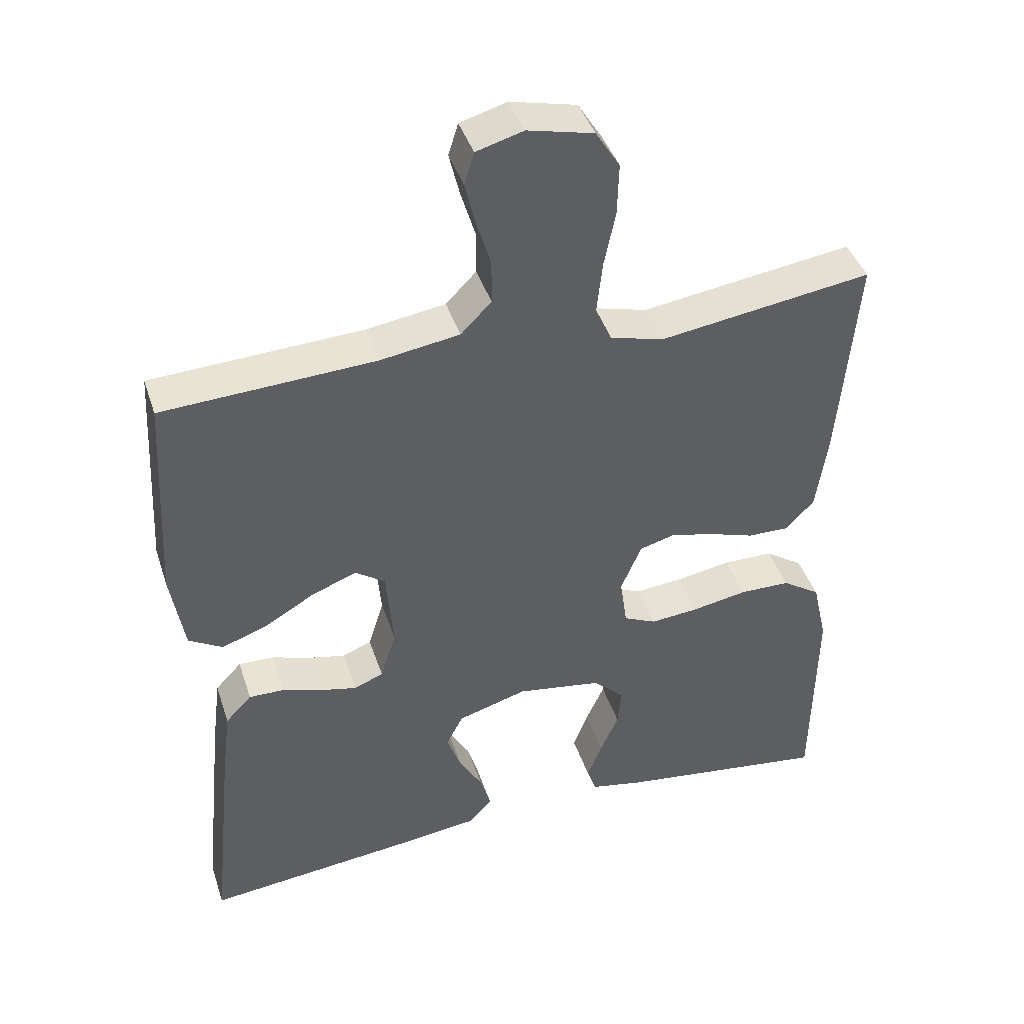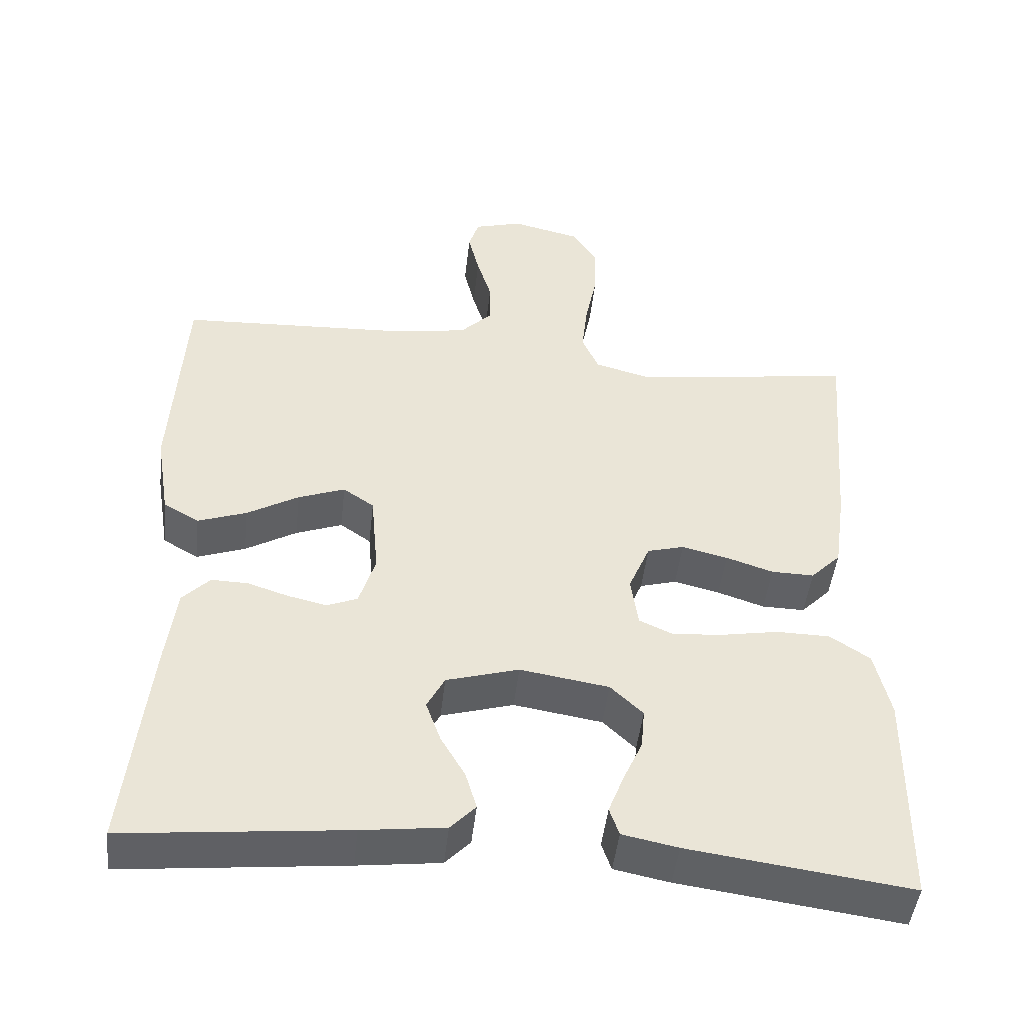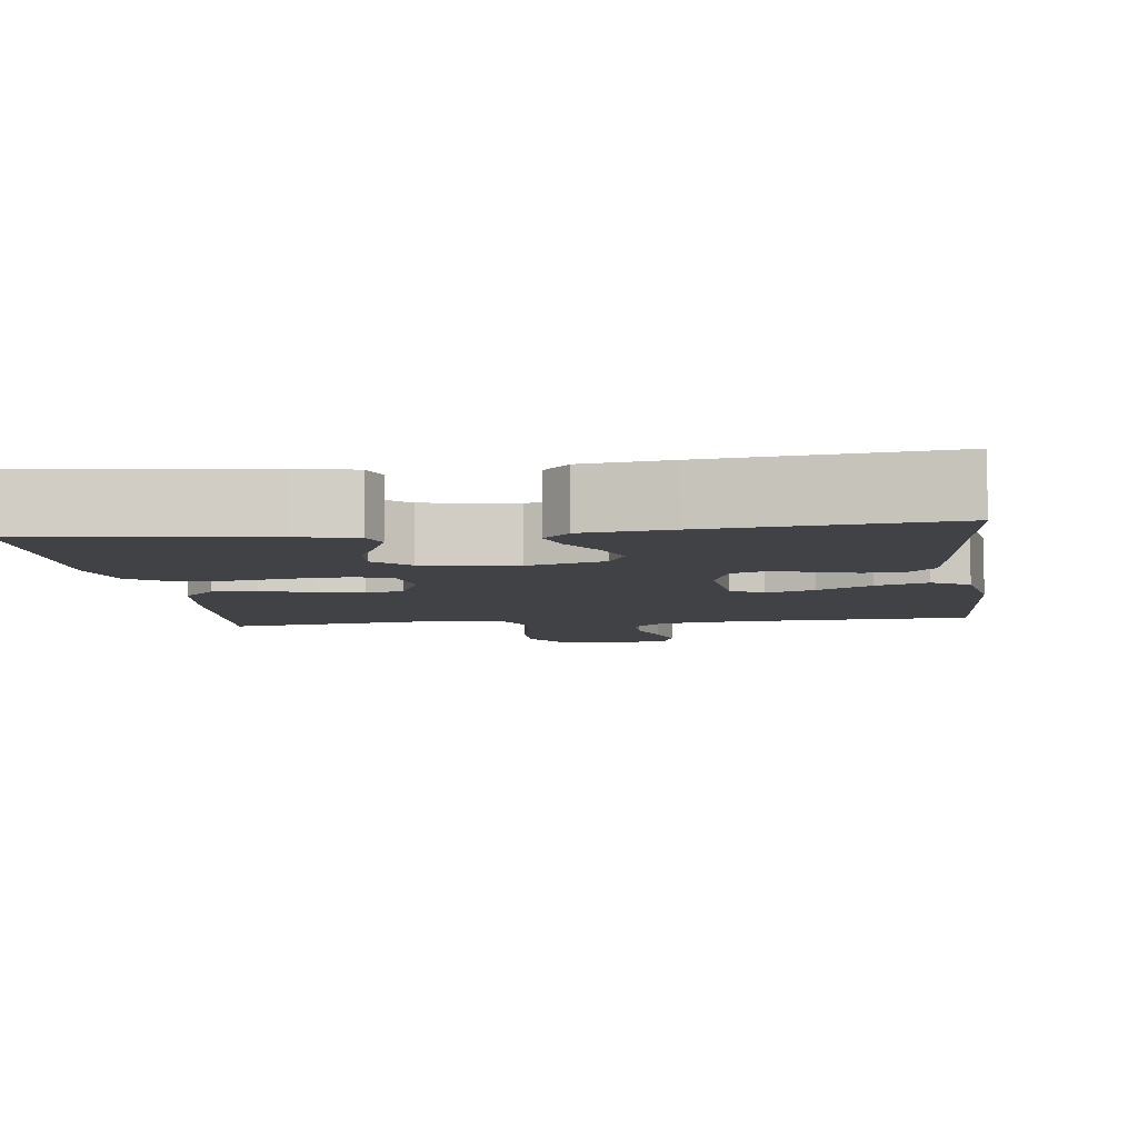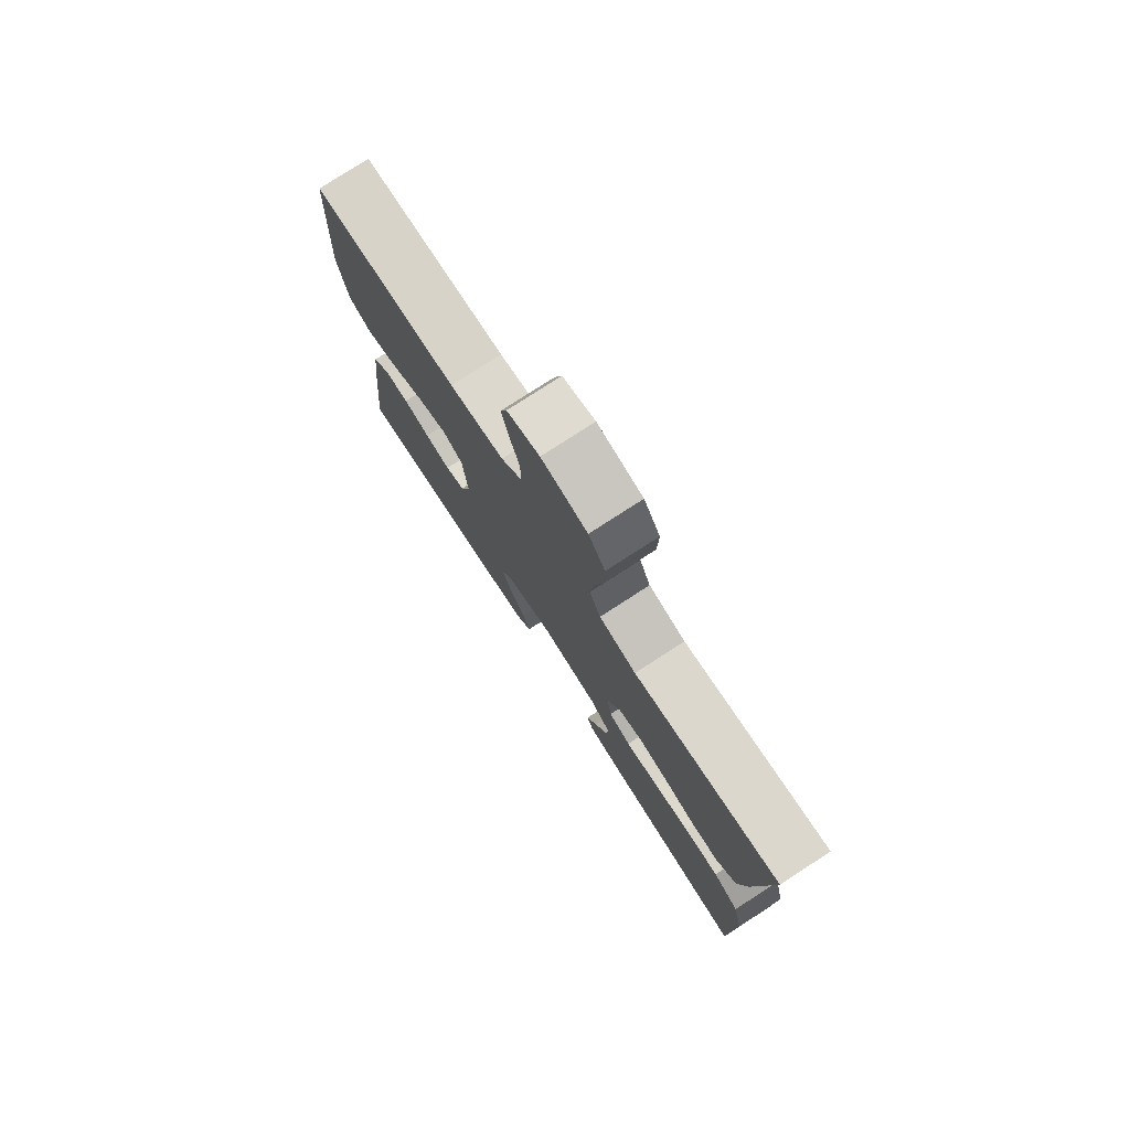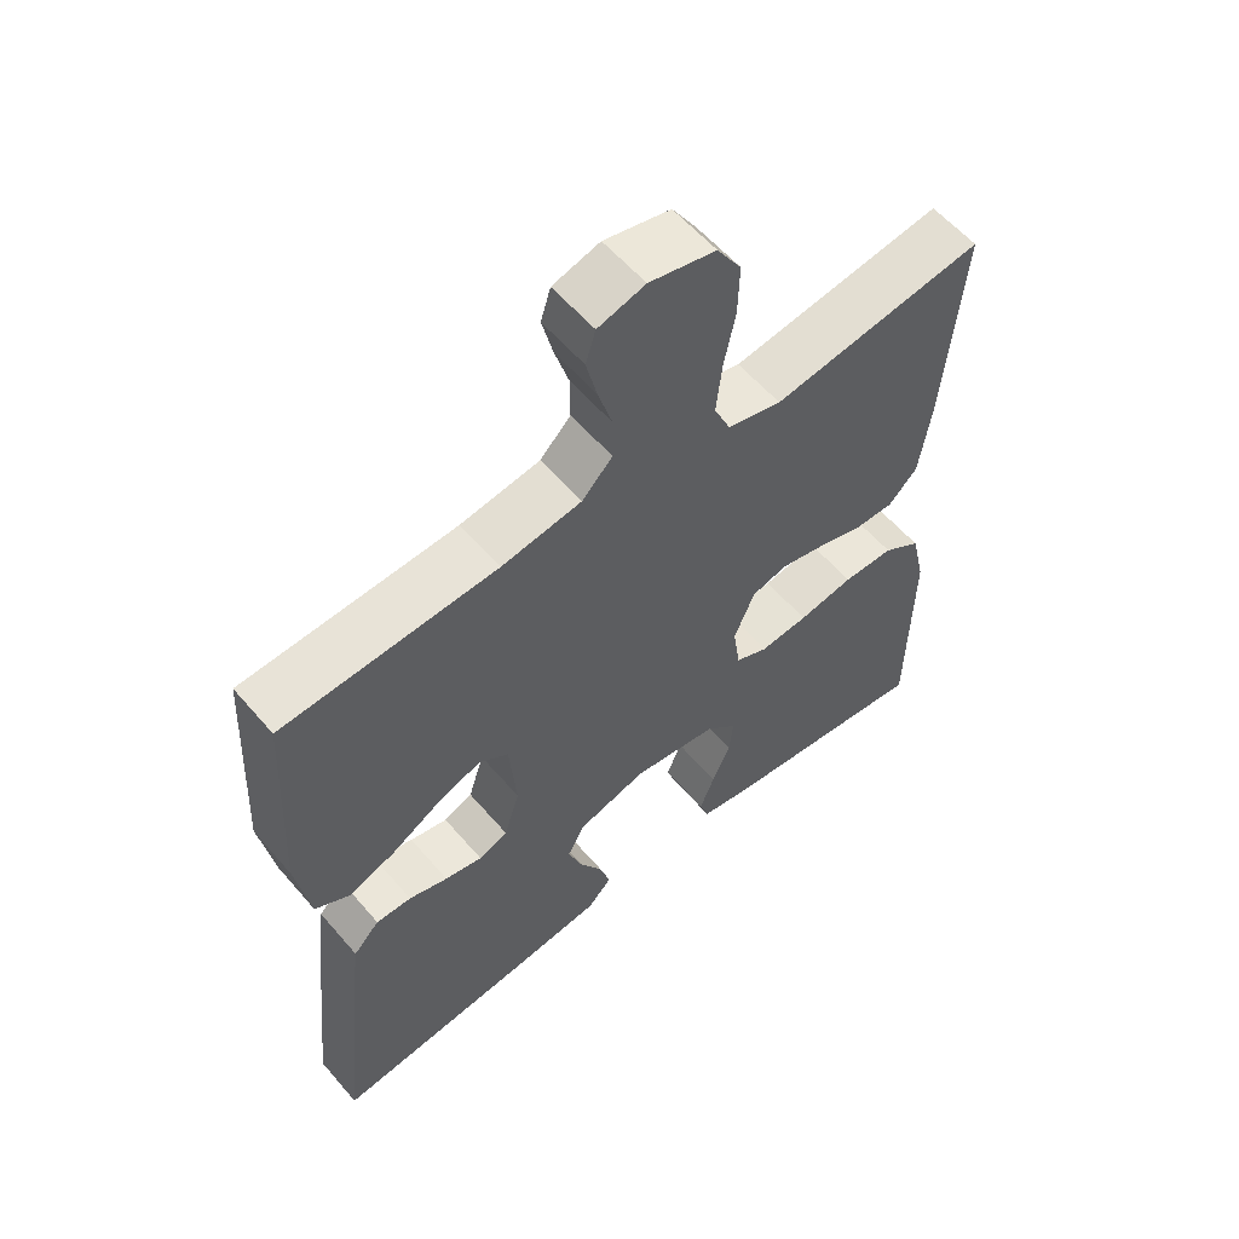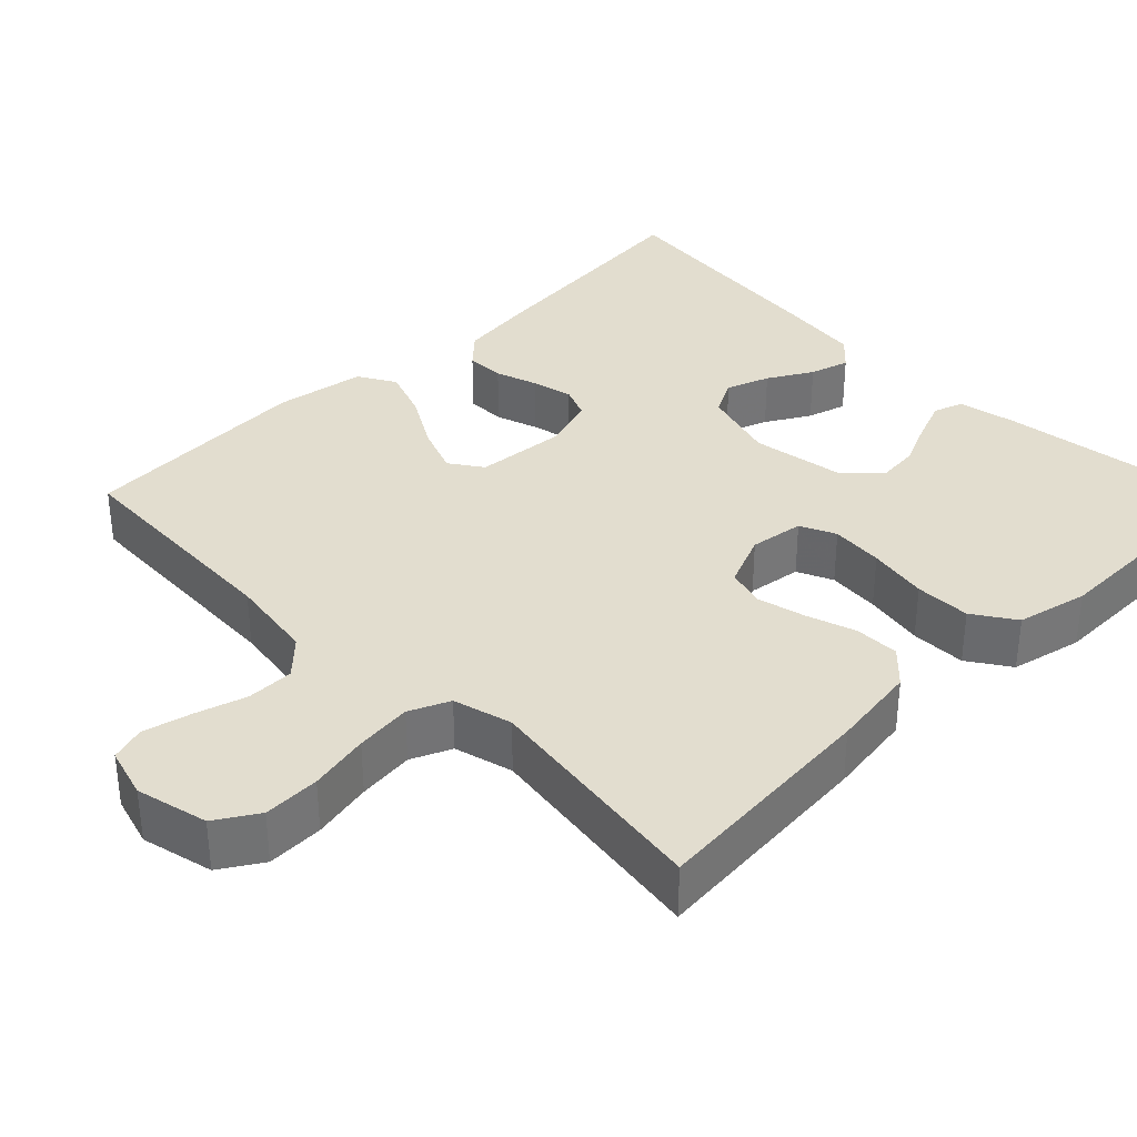
<metadata>
{"format":"obj","ext":"obj","renderer":"f3d","projection":"perspective","resolution":1024,"background":"white","views":[{"elev":42.0,"azim":-17.6,"up":"+Z"},{"elev":-47.1,"azim":-6.4,"up":"+Z"},{"elev":-6.5,"azim":-172.6,"up":"+Y"},{"elev":78.1,"azim":57.1,"up":"+Z"},{"elev":58.2,"azim":-40.2,"up":"+Z"},{"elev":35.0,"azim":45.4,"up":"+Y"}]}
</metadata>
<code>
v -0.5 0.07 -0.5
v -0.469 0.07 -0.2
v -0.456 0.07 -0.096
v -0.419 0.07 -0.057
v -0.369 0.07 -0.058
v -0.314 0.07 -0.076
v -0.261 0.07 -0.088
v -0.22 0.07 -0.071
v -0.198 0.07 0
v -0.208 0.07 0.116
v -0.25 0.07 0.145
v -0.313 0.07 0.121
v -0.383 0.07 0.08
v -0.449 0.07 0.056
v -0.497 0.07 0.084
v -0.516 0.07 0.2
v -0.5 0.07 0.5
v -0.2 0.07 0.515
v -0.088 0.07 0.532
v -0.045 0.07 0.576
v -0.045 0.07 0.637
v -0.065 0.07 0.703
v -0.08 0.07 0.765
v -0.066 0.07 0.81
v 0 0.07 0.829
v 0.093 0.07 0.807
v 0.127 0.07 0.753
v 0.125 0.07 0.68
v 0.109 0.07 0.602
v 0.101 0.07 0.529
v 0.124 0.07 0.477
v 0.2 0.07 0.457
v 0.5 0.07 0.5
v 0.475 0.07 0.2
v 0.459 0.07 0.088
v 0.418 0.07 0.046
v 0.36 0.07 0.047
v 0.296 0.07 0.068
v 0.234 0.07 0.083
v 0.184 0.07 0.069
v 0.155 0.07 0
v 0.165 0.07 -0.07
v 0.211 0.07 -0.091
v 0.279 0.07 -0.085
v 0.357 0.07 -0.071
v 0.429 0.07 -0.072
v 0.483 0.07 -0.108
v 0.504 0.07 -0.2
v 0.5 0.07 -0.5
v 0.2 0.07 -0.46
v 0.125 0.07 -0.445
v 0.112 0.07 -0.407
v 0.133 0.07 -0.353
v 0.159 0.07 -0.295
v 0.164 0.07 -0.24
v 0.12 0.07 -0.198
v 0 0.07 -0.179
v -0.098 0.07 -0.208
v -0.122 0.07 -0.254
v -0.102 0.07 -0.31
v -0.069 0.07 -0.367
v -0.054 0.07 -0.418
v -0.088 0.07 -0.454
v -0.2 0.07 -0.468
v -0.5 0 -0.5
v -0.469 0 -0.2
v -0.456 0 -0.096
v -0.419 0 -0.057
v -0.369 0 -0.058
v -0.314 0 -0.076
v -0.261 0 -0.088
v -0.22 0 -0.071
v -0.198 0 0
v -0.208 0 0.116
v -0.25 0 0.145
v -0.313 0 0.121
v -0.383 0 0.08
v -0.449 0 0.056
v -0.497 0 0.084
v -0.516 0 0.2
v -0.5 0 0.5
v -0.2 0 0.515
v -0.088 0 0.532
v -0.045 0 0.576
v -0.045 0 0.637
v -0.065 0 0.703
v -0.08 0 0.765
v -0.066 0 0.81
v 0 0 0.829
v 0.093 0 0.807
v 0.127 0 0.753
v 0.125 0 0.68
v 0.109 0 0.602
v 0.101 0 0.529
v 0.124 0 0.477
v 0.2 0 0.457
v 0.5 0 0.5
v 0.475 0 0.2
v 0.459 0 0.088
v 0.418 0 0.046
v 0.36 0 0.047
v 0.296 0 0.068
v 0.234 0 0.083
v 0.184 0 0.069
v 0.155 0 0
v 0.165 0 -0.07
v 0.211 0 -0.091
v 0.279 0 -0.085
v 0.357 0 -0.071
v 0.429 0 -0.072
v 0.483 0 -0.108
v 0.504 0 -0.2
v 0.5 0 -0.5
v 0.2 0 -0.46
v 0.125 0 -0.445
v 0.112 0 -0.407
v 0.133 0 -0.353
v 0.159 0 -0.295
v 0.164 0 -0.24
v 0.12 0 -0.198
v 0 0 -0.179
v -0.098 0 -0.208
v -0.122 0 -0.254
v -0.102 0 -0.31
v -0.069 0 -0.367
v -0.054 0 -0.418
v -0.088 0 -0.454
v -0.2 0 -0.468
f 4 5 6
f 3 4 6
f 2 3 6
f 1 2 6
f 64 1 6
f 63 64 6
f 62 63 6
f 61 62 6
f 60 61 6
f 59 60 6 7
f 58 59 7 8
f 57 58 8 9
f 56 57 9 10
f 55 56 10
f 52 53 54
f 51 52 54
f 50 51 54
f 49 50 54
f 48 49 54
f 47 48 54
f 46 47 54
f 45 46 54
f 44 45 54
f 43 44 54 55
f 42 43 55
f 41 42 55 10
f 36 37 38
f 35 36 38
f 34 35 38
f 33 34 38
f 32 33 38
f 31 32 38 39
f 30 31 39 40
f 27 28 29
f 26 27 29
f 25 26 29
f 24 25 29
f 23 24 29
f 22 23 29
f 21 22 29
f 20 21 29 30
f 41 10 11
f 40 41 11
f 30 40 11
f 20 30 11
f 19 20 11
f 16 17 18
f 15 16 18
f 14 15 18
f 13 14 18
f 12 13 18
f 11 12 18 19
f 70 69 68
f 70 68 67
f 70 67 66
f 70 66 65
f 70 65 128
f 70 128 127
f 70 127 126
f 70 126 125
f 70 125 124
f 71 70 124 123
f 72 71 123 122
f 73 72 122 121
f 74 73 121 120
f 74 120 119
f 118 117 116
f 118 116 115
f 118 115 114
f 118 114 113
f 118 113 112
f 118 112 111
f 118 111 110
f 118 110 109
f 118 109 108
f 119 118 108 107
f 119 107 106
f 74 119 106 105
f 102 101 100
f 102 100 99
f 102 99 98
f 102 98 97
f 102 97 96
f 103 102 96 95
f 104 103 95 94
f 93 92 91
f 93 91 90
f 93 90 89
f 93 89 88
f 93 88 87
f 93 87 86
f 93 86 85
f 94 93 85 84
f 75 74 105
f 75 105 104
f 75 104 94
f 75 94 84
f 75 84 83
f 82 81 80
f 82 80 79
f 82 79 78
f 82 78 77
f 82 77 76
f 83 82 76 75
f 1 65 66 2
f 2 66 67 3
f 3 67 68 4
f 4 68 69 5
f 5 69 70 6
f 6 70 71 7
f 7 71 72 8
f 8 72 73 9
f 9 73 74 10
f 10 74 75 11
f 11 75 76 12
f 12 76 77 13
f 13 77 78 14
f 14 78 79 15
f 15 79 80 16
f 16 80 81 17
f 17 81 82 18
f 18 82 83 19
f 19 83 84 20
f 20 84 85 21
f 21 85 86 22
f 22 86 87 23
f 23 87 88 24
f 24 88 89 25
f 25 89 90 26
f 26 90 91 27
f 27 91 92 28
f 28 92 93 29
f 29 93 94 30
f 30 94 95 31
f 31 95 96 32
f 32 96 97 33
f 33 97 98 34
f 34 98 99 35
f 35 99 100 36
f 36 100 101 37
f 37 101 102 38
f 38 102 103 39
f 39 103 104 40
f 40 104 105 41
f 41 105 106 42
f 42 106 107 43
f 43 107 108 44
f 44 108 109 45
f 45 109 110 46
f 46 110 111 47
f 47 111 112 48
f 48 112 113 49
f 49 113 114 50
f 50 114 115 51
f 51 115 116 52
f 52 116 117 53
f 53 117 118 54
f 54 118 119 55
f 55 119 120 56
f 56 120 121 57
f 57 121 122 58
f 58 122 123 59
f 59 123 124 60
f 60 124 125 61
f 61 125 126 62
f 62 126 127 63
f 63 127 128 64
f 64 128 65 1

</code>
